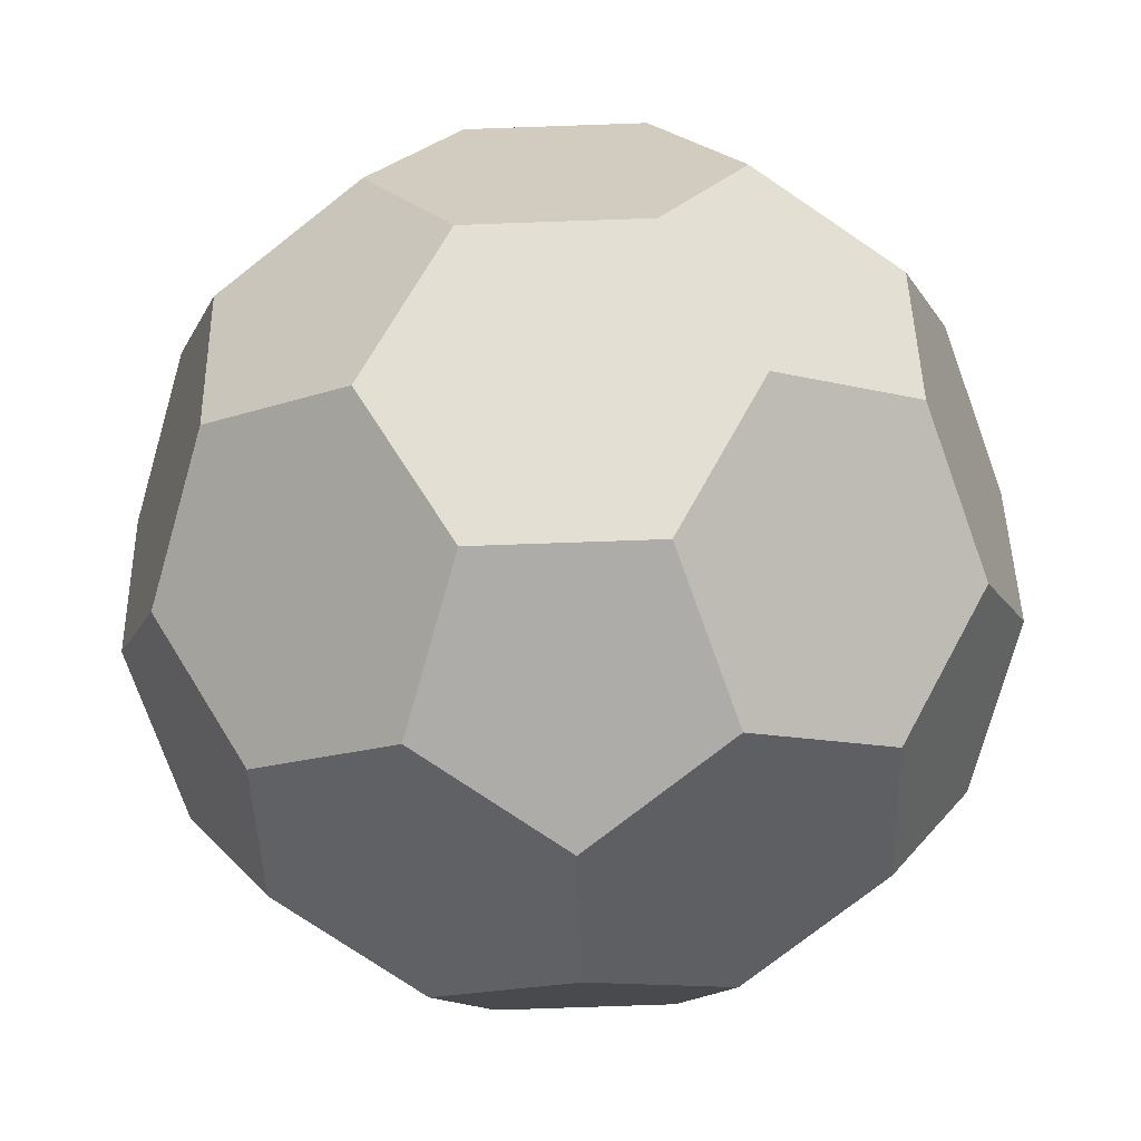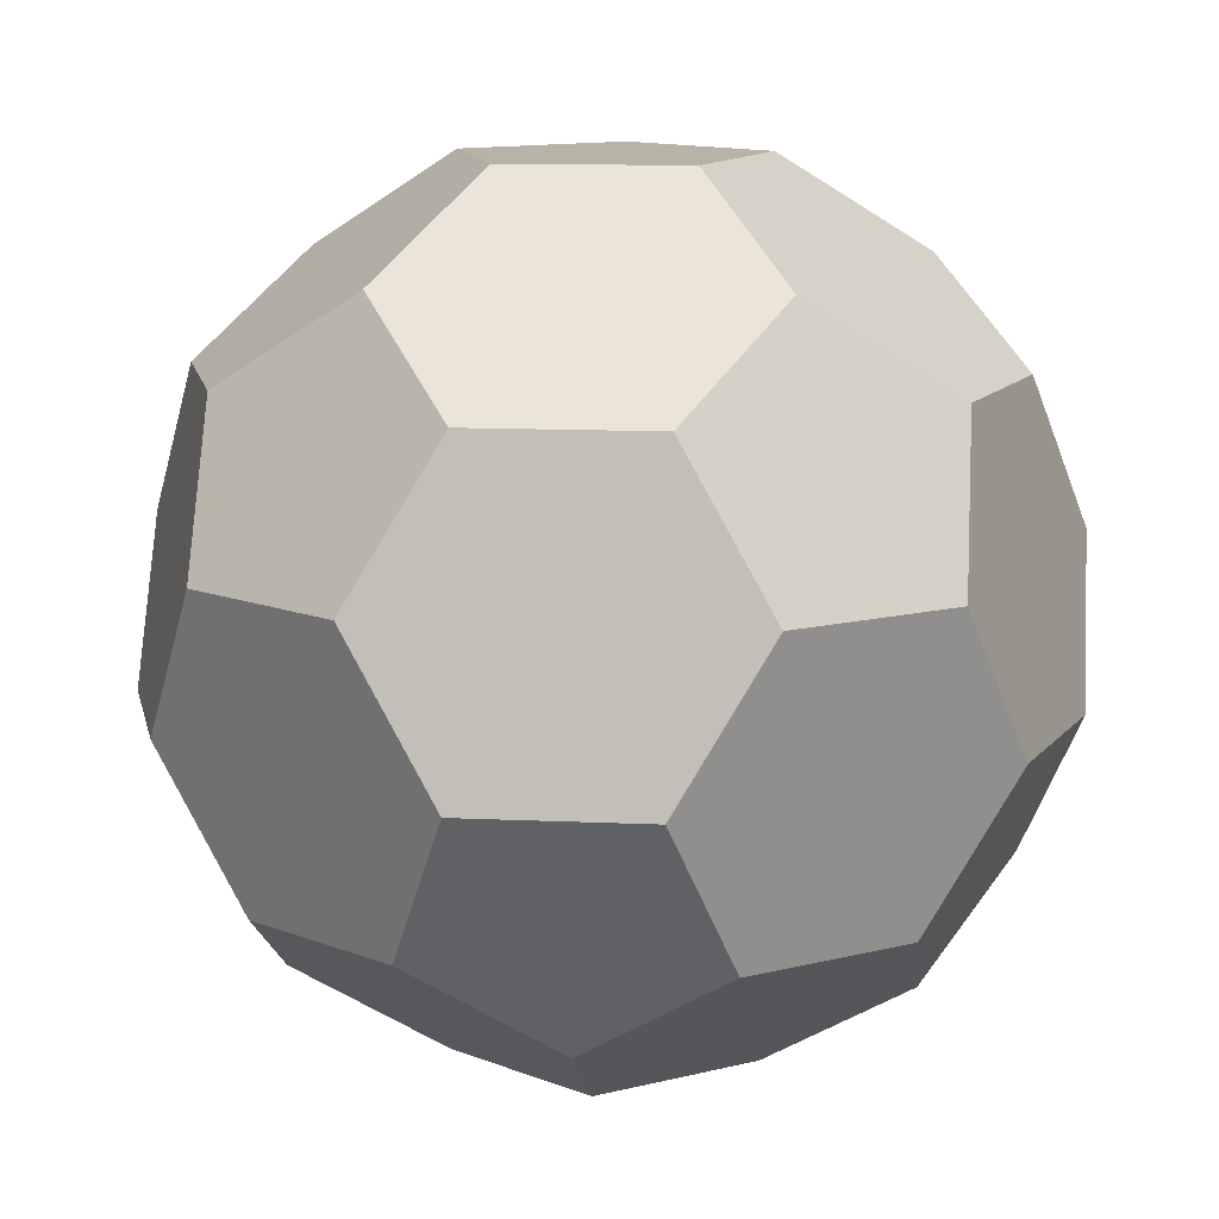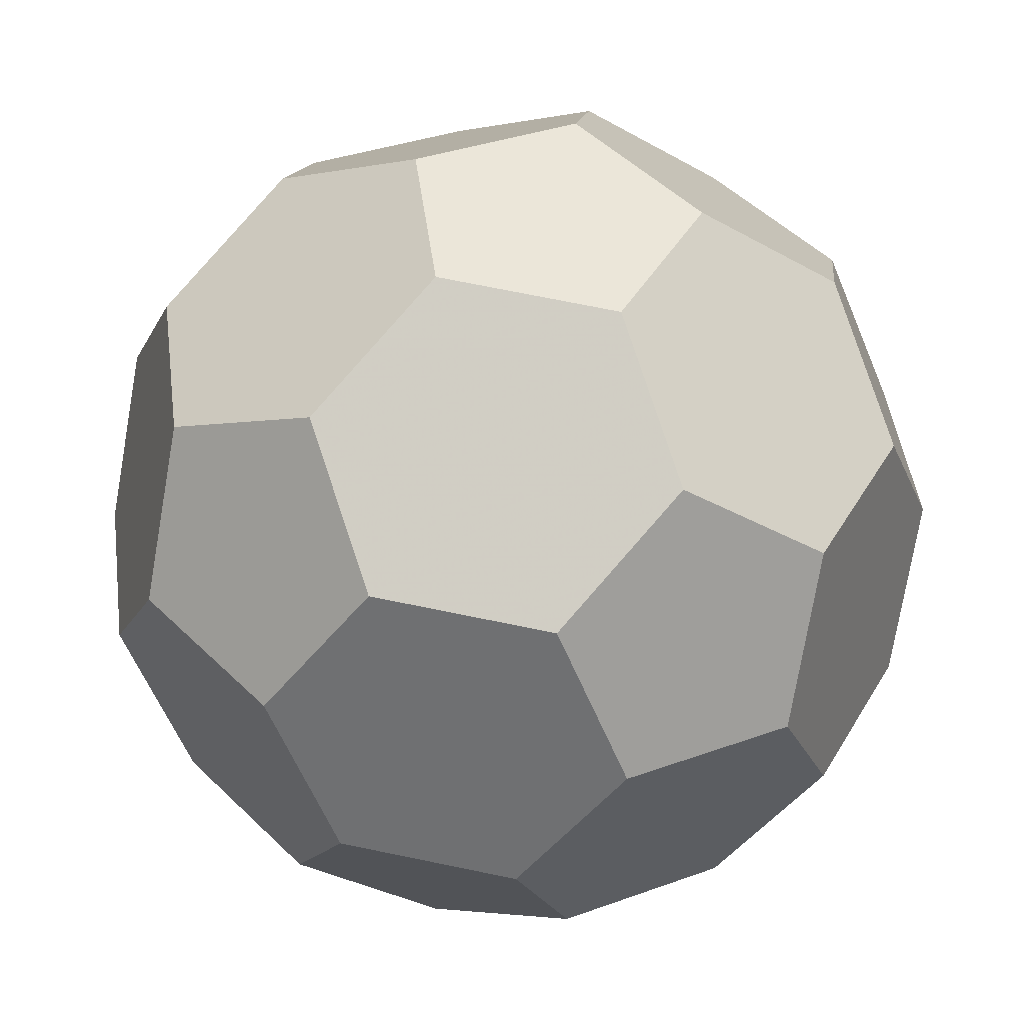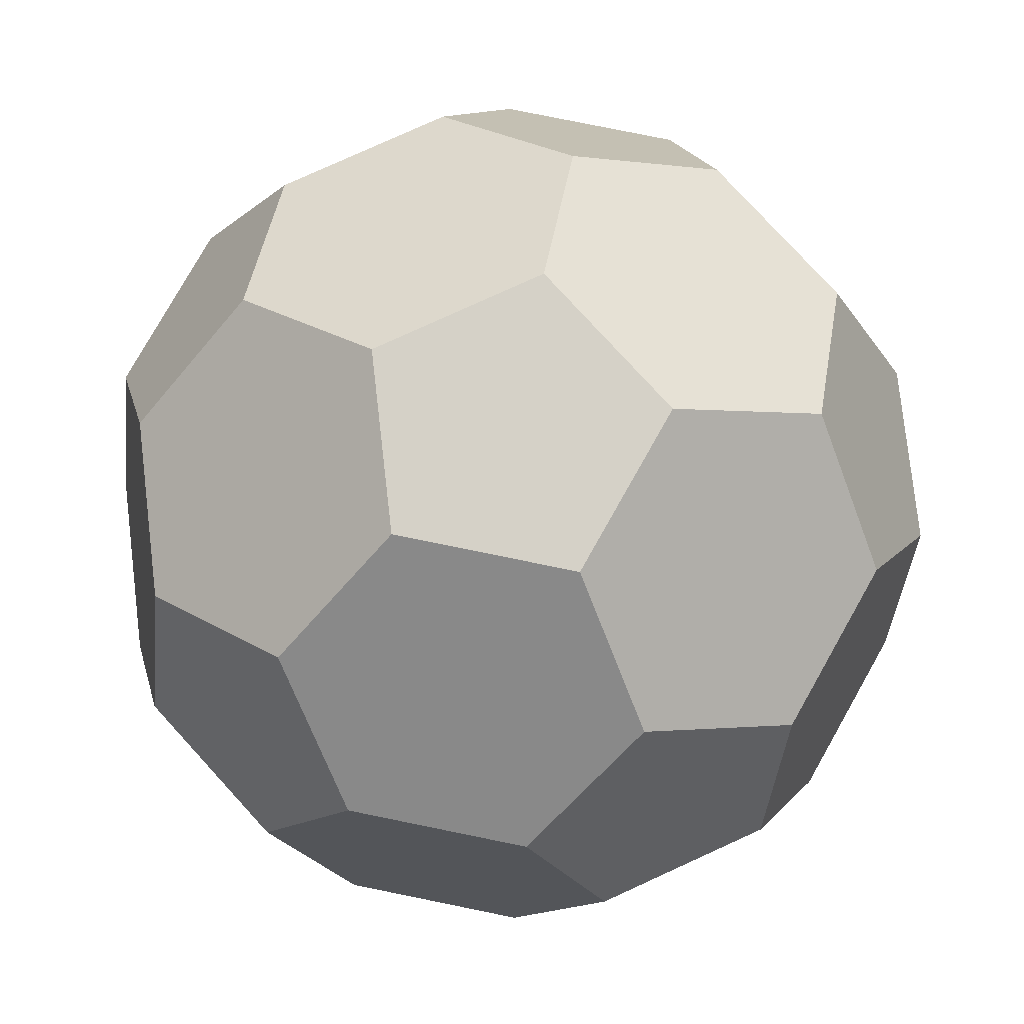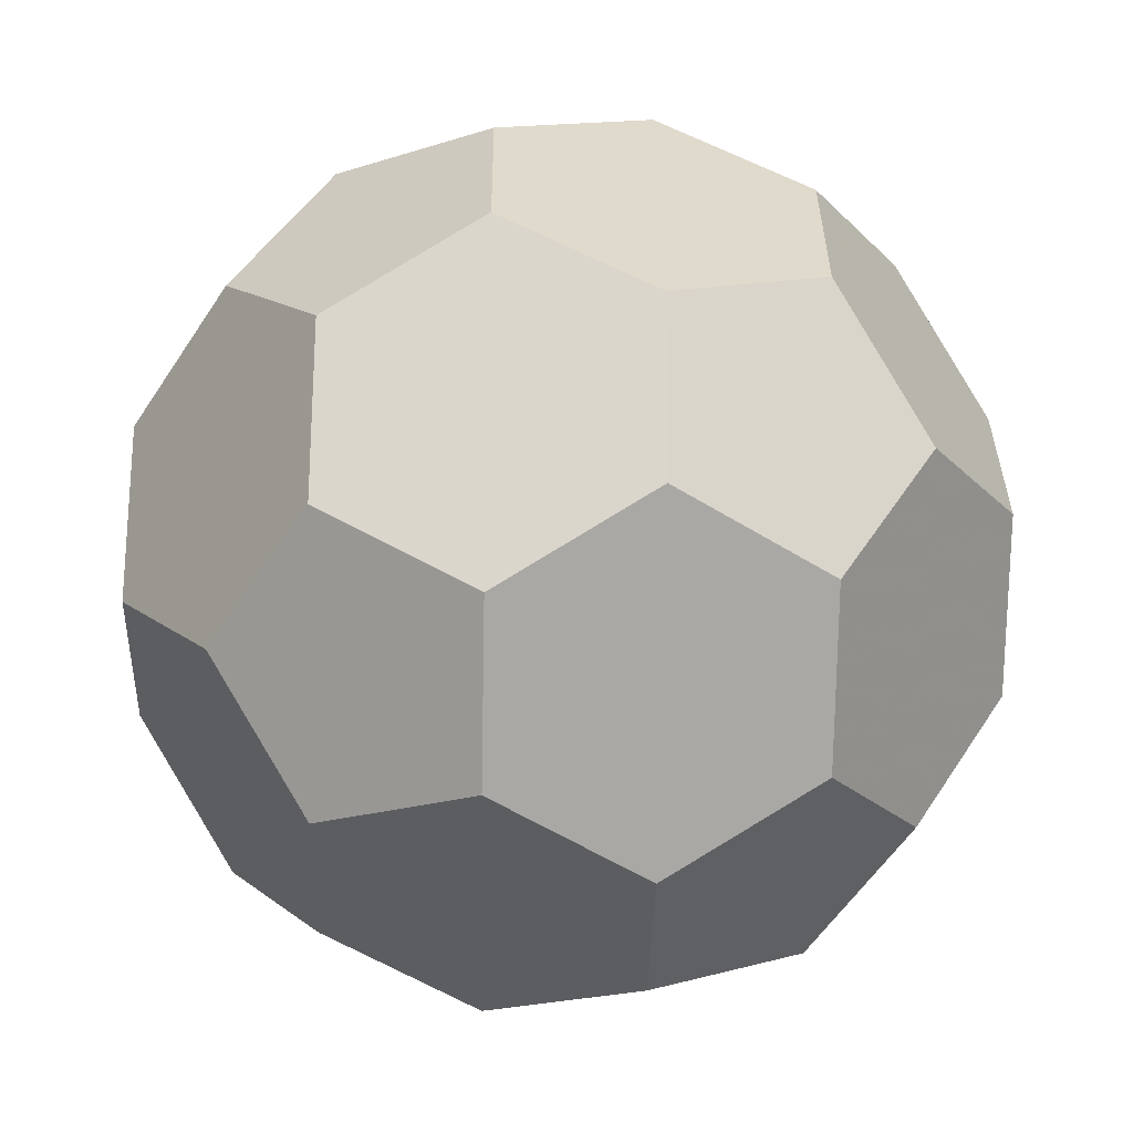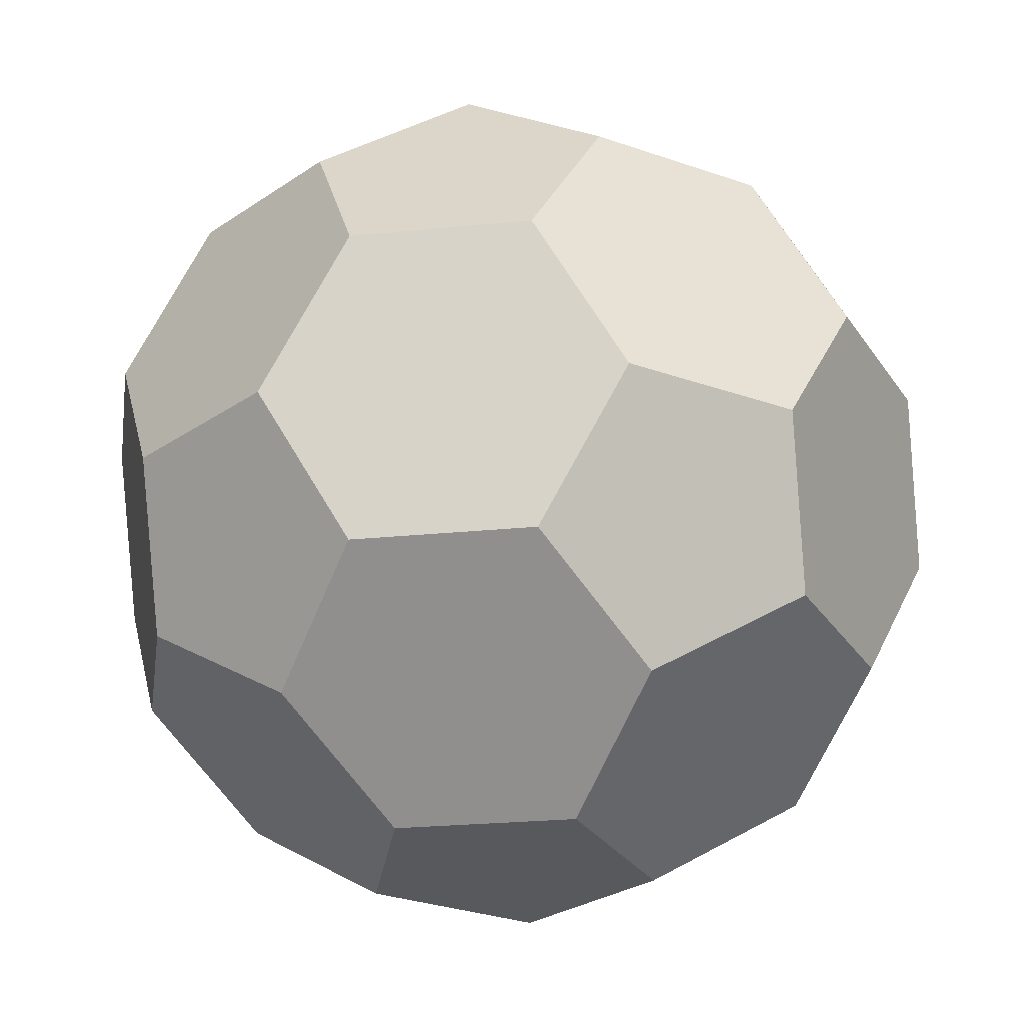
<metadata>
{"format":"obj","ext":"obj","renderer":"f3d","projection":"perspective","resolution":1024,"background":"white","views":[{"elev":-76.6,"azim":38.0,"up":"+Z"},{"elev":12.7,"azim":78.0,"up":"+Z"},{"elev":71.6,"azim":-168.4,"up":"+Y"},{"elev":78.9,"azim":11.5,"up":"+Z"},{"elev":-39.2,"azim":88.7,"up":"+Y"},{"elev":76.7,"azim":-61.4,"up":"+Y"}]}
</metadata>
<code>
v -0.2018 -0.2777  0.9392
v -0.4035 -0.5554  0.7271
v -0.2018 -0.8332  0.5149
v  0.2018 -0.8332  0.5149
v  0.4035 -0.5554  0.7271
v  0.2018 -0.2777  0.9392
v -0.3265  0.1061  0.9392
v -0.653  0.2122  0.7271
v -0.8547 -0.06556  0.5149
v -0.73 -0.4494  0.5149
v -0.73 -0.6615  0.1716
v -0.4035 -0.8987  0.1716
v -0.2018 -0.9643 -0.1716
v  0.2018 -0.9643 -0.1716
v  0.4035 -0.8987  0.1716
v  0.73 -0.6615  0.1716
v  0.73 -0.4494  0.5149
v  0.8547 -0.06556  0.5149
v  0.653  0.2122  0.7271
v  0.3265  0.1061  0.9392
v -0  0.3433  0.9392
v -0.653  0.5554  0.5149
v -0.8547  0.4899  0.1716
v -0.9794  0.1061  0.1716
v -0.9794 -0.1061 -0.1716
v -0.8547 -0.4899 -0.1716
v -0.653 -0.5554 -0.5149
v -0.3265 -0.7926 -0.5149
v -0 -0.6866 -0.7271
v  0.3265 -0.7926 -0.5149
v  0.653 -0.5554 -0.5149
v  0.8547 -0.4899 -0.1716
v  0.9794 -0.1061 -0.1716
v  0.9794  0.1061  0.1716
v  0.8547  0.4899  0.1716
v  0.653  0.5554  0.5149
v  0.3265  0.7926  0.5149
v  0  0.6866  0.7271
v -0.3265  0.7926  0.5149
v -0.73  0.6615 -0.1716
v -0.73  0.4494 -0.5149
v -0.8547  0.06556 -0.5149
v -0.653 -0.2122 -0.7271
v -0.3265 -0.1061 -0.9392
v  0 -0.3433 -0.9392
v  0.3265 -0.1061 -0.9392
v  0.653 -0.2122 -0.7271
v  0.8547  0.06556 -0.5149
v  0.73  0.4494 -0.5149
v  0.73  0.6615 -0.1716
v  0.4035  0.8987 -0.1716
v  0.2018  0.9643  0.1716
v -0.2018  0.9643  0.1716
v -0.4035  0.8987 -0.1716
v -0.2018  0.8332 -0.5149
v -0.4035  0.5554 -0.7271
v -0.2018  0.2777 -0.9392
v  0.2018  0.2777 -0.9392
v  0.4035  0.5554 -0.7271
v  0.2018  0.8332 -0.5149
f 1 6 20 21 7
f 1 7 8 9 10 2
f 1 2 3 4 5 6
f 2 10 11 12 3
f 3 12 13 14 15 4
f 4 15 16 17 5
f 5 17 18 19 20 6
f 7 21 38 39 22 8
f 8 22 23 24 9
f 9 24 25 26 11 10
f 11 26 27 28 13 12
f 13 28 29 30 14
f 14 30 31 32 16 15
f 16 32 33 34 18 17
f 18 34 35 36 19
f 19 36 37 38 21 20
f 22 39 53 54 40 23
f 23 40 41 42 25 24
f 25 42 43 27 26
f 27 43 44 45 29 28
f 29 45 46 47 31 30
f 31 47 48 33 32
f 33 48 49 50 35 34
f 35 50 51 52 37 36
f 37 52 53 39 38
f 40 54 55 56 41
f 41 56 57 44 43 42
f 44 57 58 46 45
f 46 58 59 49 48 47
f 49 59 60 51 50
f 51 60 55 54 53 52
f 55 60 59 58 57 56

</code>
